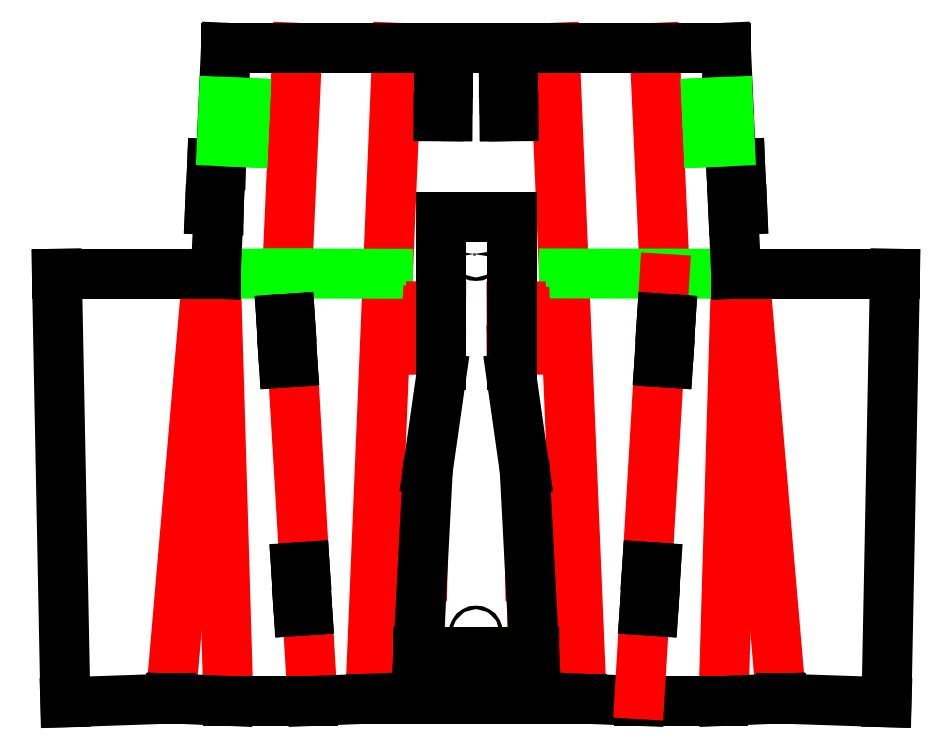
<metadata>
{"format":"dxf","ext":"dxf","renderer":"ezdxf+matplotlib","layout":"modelspace","background":"white","min_lineweight":24,"dpi":150}
</metadata>
<code>
0
SECTION
2
ENTITIES
0
LINE
8
Layer_1
10
310.7
20
11.17
30
0
11
295.7
21
371.2
31
0
0
LINE
8
Layer_1
10
192.8
20
11.17
30
0
11
207.8
21
371.2
31
0
0
LINE
8
Layer_1
10
402.2
20
241.2
30
0
11
422
21
10.6
31
0
0
LINE
8
Layer_1
10
357.1
20
248.8
30
0
11
351.6
21
371.1
31
0
0
LINE
8
Layer_1
10
397
20
241.2
30
0
11
390.2
21
9.169
31
0
0
LINE
8
Layer_1
10
147.6
20
223.6
30
0
11
146.4
21
242
31
0
0
LINE
8
Layer_1
10
155.8
20
84.75
30
0
11
149.4
21
192.6
31
0
0
LINE
8
Layer_1
10
160.2
20
9.964
30
0
11
157.6
21
53.83
31
0
0
LINE
8
Layer_1
10
101.3
20
241.2
30
0
11
81.46
21
10.6
31
0
0
LINE
8
Layer_1
10
146.4
20
248.8
30
0
11
151.9
21
371.2
31
0
0
LINE
8
Layer_1
10
106.5
20
241.2
30
0
11
113.3
21
9.169
31
0
0
LINE
8
Layer_1
10
106.3
20
244.9
30
0
11
146.2
21
245
31
0
0
LINE
8
Layer_1
10
146.2
20
245
30
0
11
202.5
21
244.9
31
0
0
LINE
8
Layer_1
10
397.1
20
244.9
30
0
11
300.9
21
245
31
0
0
LINE
8
Layer_1
10
192.7
20
7.469
30
0
11
160.5
21
6.175
31
0
0
LINE
8
Layer_1
10
160.5
20
6.175
30
0
11
113.4
21
6.175
31
0
0
LINE
8
Layer_1
10
113.4
20
6.175
30
0
11
81.2
21
7.544
31
0
0
LINE
8
Layer_1
10
81.2
20
7.544
30
0
11
81.2
21
7.469
31
0
0
LINE
8
Layer_1
10
81.2
20
7.469
30
0
11
22.3
21
5.425
31
0
0
LINE
8
Layer_1
10
22.3
20
5.425
30
0
11
17.56
21
244.9
31
0
0
LINE
8
Layer_1
10
17.56
20
244.9
30
0
11
101.6
21
244.9
31
0
0
LINE
8
Layer_1
10
101.6
20
244.9
30
0
11
106.3
21
244.9
31
0
0
LINE
8
Layer_1
10
106.3
20
244.9
30
0
11
107.9
21
280.5
31
0
0
LINE
8
Layer_1
10
107.9
20
280.5
30
0
11
107.9
21
280.5
31
0
0
LINE
8
Layer_1
10
107.9
20
280.5
30
0
11
103.1
21
280.7
31
0
0
LINE
8
Layer_1
10
103.1
20
280.7
30
0
11
104.3
21
306.1
31
0
0
LINE
8
Layer_1
10
104.3
20
306.1
30
0
11
109.1
21
306
31
0
0
LINE
8
Layer_1
10
109.1
20
306
30
0
11
109.1
21
306
31
0
0
LINE
8
Layer_1
10
109.1
20
306
30
0
11
112
21
371.2
31
0
0
LINE
8
Layer_1
10
391.4
20
371.2
30
0
11
394.4
21
306
31
0
0
LINE
8
Layer_1
10
394.4
20
306
30
0
11
394.5
21
306
31
0
0
LINE
8
Layer_1
10
394.5
20
306
30
0
11
399.3
21
306.2
31
0
0
LINE
8
Layer_1
10
399.3
20
306.2
30
0
11
400.6
21
280.8
31
0
0
LINE
8
Layer_1
10
400.6
20
280.8
30
0
11
395.7
21
280.6
31
0
0
LINE
8
Layer_1
10
395.7
20
280.6
30
0
11
395.5
21
280.6
31
0
0
LINE
8
Layer_1
10
395.5
20
280.6
30
0
11
397.1
21
244.9
31
0
0
LINE
8
Layer_1
10
397.1
20
244.9
30
0
11
401.9
21
244.9
31
0
0
LINE
8
Layer_1
10
401.9
20
244.9
30
0
11
485.9
21
244.9
31
0
0
LINE
8
Layer_1
10
485.9
20
244.9
30
0
11
481.2
21
5.459
31
0
0
LINE
8
Layer_1
10
481.2
20
5.459
30
0
11
422.3
21
7.469
31
0
0
LINE
8
Layer_1
10
422.3
20
7.469
30
0
11
422.3
21
7.545
31
0
0
LINE
8
Layer_1
10
422.3
20
7.545
30
0
11
390.1
21
6.175
31
0
0
LINE
8
Layer_1
10
390.1
20
6.175
30
0
11
343
21
6.175
31
0
0
LINE
8
Layer_1
10
343
20
6.175
30
0
11
310.8
21
7.469
31
0
0
LINE
8
Layer_1
10
310.8
20
7.469
30
0
11
193
21
7.469
31
0
0
LINE
8
Layer_1
10
143.7
20
207
30
0
11
144.4
21
195.3
31
0
0
LINE
8
Layer_1
10
144.4
20
195.3
30
0
11
149.2
21
195.6
31
0
0
LINE
8
Layer_1
10
149.2
20
195.6
30
0
11
147.8
21
219.8
31
0
0
LINE
8
Layer_1
10
147.8
20
219.8
30
0
11
143
21
219.4
31
0
0
LINE
8
Layer_1
10
143
20
219.4
30
0
11
143.6
21
208
31
0
0
LINE
8
Layer_1
10
152
20
68.27
30
0
11
152.6
21
56.51
31
0
0
LINE
8
Layer_1
10
152.6
20
56.51
30
0
11
157.5
21
56.87
31
0
0
LINE
8
Layer_1
10
157.5
20
56.87
30
0
11
156.1
21
81.04
31
0
0
LINE
8
Layer_1
10
156.1
20
81.04
30
0
11
151.2
21
80.67
31
0
0
LINE
8
Layer_1
10
151.2
20
80.67
30
0
11
151.9
21
69.27
31
0
0
LINE
8
Layer_1
10
355.9
20
223.6
30
0
11
357.1
21
242
31
0
0
LINE
8
Layer_1
10
347.7
20
84.75
30
0
11
354.1
21
192.6
31
0
0
LINE
8
Layer_1
10
343.2
20
9.964
30
0
11
345.8
21
53.83
31
0
0
LINE
8
Layer_1
10
359.7
20
206.5
30
0
11
359.1
21
195.3
31
0
0
LINE
8
Layer_1
10
359.1
20
195.3
30
0
11
354.3
21
195.6
31
0
0
LINE
8
Layer_1
10
354.3
20
195.6
30
0
11
355.7
21
219.8
31
0
0
LINE
8
Layer_1
10
355.7
20
219.8
30
0
11
360.5
21
219.4
31
0
0
LINE
8
Layer_1
10
360.5
20
219.4
30
0
11
359.8
21
207.5
31
0
0
LINE
8
Layer_1
10
351.5
20
68.27
30
0
11
350.8
21
56.51
31
0
0
LINE
8
Layer_1
10
350.8
20
56.51
30
0
11
346
21
56.87
31
0
0
LINE
8
Layer_1
10
346
20
56.87
30
0
11
347.4
21
81.04
31
0
0
LINE
8
Layer_1
10
347.4
20
81.04
30
0
11
352.2
21
80.67
31
0
0
LINE
8
Layer_1
10
352.2
20
80.67
30
0
11
351.6
21
69.27
31
0
0
LINE
8
Layer_1
10
283.3
20
52
30
0
11
287.1
21
52.05
31
0
0
LINE
8
Layer_1
10
287.9
20
55.86
30
0
11
287
21
73.32
31
0
0
LINE
8
Layer_1
10
286
20
76.23
30
0
11
282
21
76.16
31
0
0
LINE
8
Layer_1
10
220.6
20
52
30
0
11
216.3
21
52.05
31
0
0
LINE
8
Layer_1
10
215.9
20
55.86
30
0
11
216.8
21
73.32
31
0
0
LINE
8
Layer_1
10
217.7
20
76.23
30
0
11
221.8
21
76.16
31
0
0
LINE
8
Layer_1
10
235.9
20
347.9
30
0
11
236.1
21
357.2
31
0
0
LINE
8
Layer_1
10
236.1
20
357.2
30
0
11
231.2
21
357.2
31
0
0
LINE
8
Layer_1
10
231.2
20
357.2
30
0
11
231.1
21
347.9
31
0
0
LINE
8
Layer_1
10
231
20
342.3
30
0
11
230.9
21
333
31
0
0
LINE
8
Layer_1
10
230.9
20
333
30
0
11
235.7
21
333
31
0
0
LINE
8
Layer_1
10
235.7
20
333
30
0
11
235.9
21
342.3
31
0
0
LINE
8
Layer_1
10
272.4
20
342.3
30
0
11
272.6
21
333
31
0
0
LINE
8
Layer_1
10
272.6
20
333
30
0
11
267.8
21
333
31
0
0
LINE
8
Layer_1
10
267.8
20
333
30
0
11
267.6
21
342.3
31
0
0
LINE
8
Layer_1
10
267.5
20
347.9
30
0
11
267.4
21
357.2
31
0
0
LINE
8
Layer_1
10
267.4
20
357.2
30
0
11
272.2
21
357.2
31
0
0
LINE
8
Layer_1
10
272.2
20
357.2
30
0
11
272.4
21
347.9
31
0
0
LINE
8
Layer_1
10
271.7
20
226.6
30
0
11
276.9
21
226.6
31
0
0
LINE
8
Layer_1
10
279.5
20
223
30
0
11
280.4
21
205.5
31
0
0
LINE
8
Layer_1
10
277.9
20
202.4
30
0
11
271.6
21
202.4
31
0
0
LINE
8
Layer_1
10
232.2
20
202.4
30
0
11
225.4
21
202.4
31
0
0
LINE
8
Layer_1
10
223.5
20
206.3
30
0
11
224.4
21
223.7
31
0
0
LINE
8
Layer_1
10
226.5
20
226.6
30
0
11
232.2
21
226.6
31
0
0
LINE
8
Layer_1
10
254.4
20
33.53
30
0
11
284.3
21
33.57
31
0
0
LINE
8
Layer_1
10
284.3
20
33.57
30
0
11
279.5
21
126.3
31
0
0
LINE
8
Layer_1
10
249
20
33.53
30
0
11
219.5
21
33.53
31
0
0
LINE
8
Layer_1
10
219.5
20
33.53
30
0
11
224.3
21
126.3
31
0
0
LINE
8
Layer_1
10
232.2
20
276.5
30
0
11
232.2
21
193.9
31
0
0
LINE
8
Layer_1
10
271.6
20
276.6
30
0
11
271.6
21
193.9
31
0
0
LINE
8
Layer_1
10
279
20
135.1
30
0
11
271.6
21
186.9
31
0
0
LINE
8
Layer_1
10
232.2
20
186.8
30
0
11
224.8
21
135.1
31
0
0
LINE
8
Layer_1
10
271.6
20
276.6
30
0
11
254.6
21
276.6
31
0
0
LINE
8
Layer_1
10
232.2
20
276.5
30
0
11
249.2
21
276.5
31
0
0
LINE
8
Layer_1
10
250.7
20
255.9
30
0
11
250.7
21
255.9
31
0
0
SPLINE
8
Layer_1
70
0
71
3
72
19
73
15
74
13
40
0
40
0
40
0
40
0
40
0.523
40
1.03
40
1.553
40
2.076
40
2.583
40
3.106
40
3.629
40
4.136
40
4.659
40
5.182
40
5.689
40
6.212
40
6.212
40
6.212
40
6.212
10
250.7
20
255.9
30
0
10
250.8
20
256.1
30
0
10
250.8
20
256.4
30
0
10
251.2
20
256.8
30
0
10
251.7
20
256.9
30
0
10
252.3
20
256.8
30
0
10
252.6
20
256.4
30
0
10
252.8
20
255.9
30
0
10
252.6
20
255.4
30
0
10
252.3
20
255
30
0
10
251.7
20
254.8
30
0
10
251.2
20
255
30
0
10
250.8
20
255.4
30
0
10
250.8
20
255.7
30
0
10
250.7
20
255.9
30
0
11
250.7
21
255.9
31
0
11
250.9
21
256.4
31
0
11
251.2
21
256.8
31
0
11
251.7
21
256.9
31
0
11
252.2
21
256.8
31
0
11
252.6
21
256.4
31
0
11
252.7
21
255.9
31
0
11
252.6
21
255.4
31
0
11
252.2
21
255
31
0
11
251.7
21
254.9
31
0
11
251.2
21
255
31
0
11
250.9
21
255.4
31
0
11
250.7
21
255.9
31
0
0
LINE
8
Layer_1
10
252.7
20
44.4
30
0
11
252.7
21
44.4
31
0
0
LINE
8
Layer_1
10
109.8
20
319
30
0
11
121.8
21
318.4
31
0
0
LINE
8
Layer_1
10
110.8
20
340.9
30
0
11
122.8
21
340.4
31
0
0
LINE
8
Layer_1
10
121.8
20
318.4
30
0
11
122.8
21
340.4
31
0
0
LINE
8
Layer_1
10
393.6
20
319
30
0
11
381.6
21
318.4
31
0
0
LINE
8
Layer_1
10
392.6
20
340.9
30
0
11
380.6
21
340.4
31
0
0
LINE
8
Layer_1
10
381.6
20
318.4
30
0
11
380.6
21
340.4
31
0
0
LINE
8
Layer_1
10
112
20
371.2
30
0
11
391.7
21
371.2
31
0
0
SPLINE
8
Layer_1
70
0
71
3
72
19
73
15
74
13
40
0
40
0
40
0
40
0
40
0.523
40
1.03
40
1.553
40
2.076
40
2.583
40
3.106
40
3.629
40
4.136
40
4.659
40
5.182
40
5.689
40
6.212
40
6.212
40
6.212
40
6.212
10
252.7
20
44.4
30
0
10
252.7
20
44.22
30
0
10
252.7
20
43.87
30
0
10
252.3
20
43.49
30
0
10
251.7
20
43.35
30
0
10
251.2
20
43.49
30
0
10
250.8
20
43.87
30
0
10
250.7
20
44.4
30
0
10
250.8
20
44.92
30
0
10
251.2
20
45.3
30
0
10
251.7
20
45.44
30
0
10
252.3
20
45.3
30
0
10
252.7
20
44.92
30
0
10
252.7
20
44.57
30
0
10
252.7
20
44.4
30
0
11
252.7
21
44.4
31
0
11
252.6
21
43.89
31
0
11
252.2
21
43.53
31
0
11
251.7
21
43.4
31
0
11
251.2
21
43.53
31
0
11
250.9
21
43.89
31
0
11
250.7
21
44.4
31
0
11
250.9
21
44.9
31
0
11
251.2
21
45.26
31
0
11
251.7
21
45.4
31
0
11
252.2
21
45.26
31
0
11
252.6
21
44.9
31
0
11
252.7
21
44.4
31
0
0
ENDSEC
0
EOF

</code>
